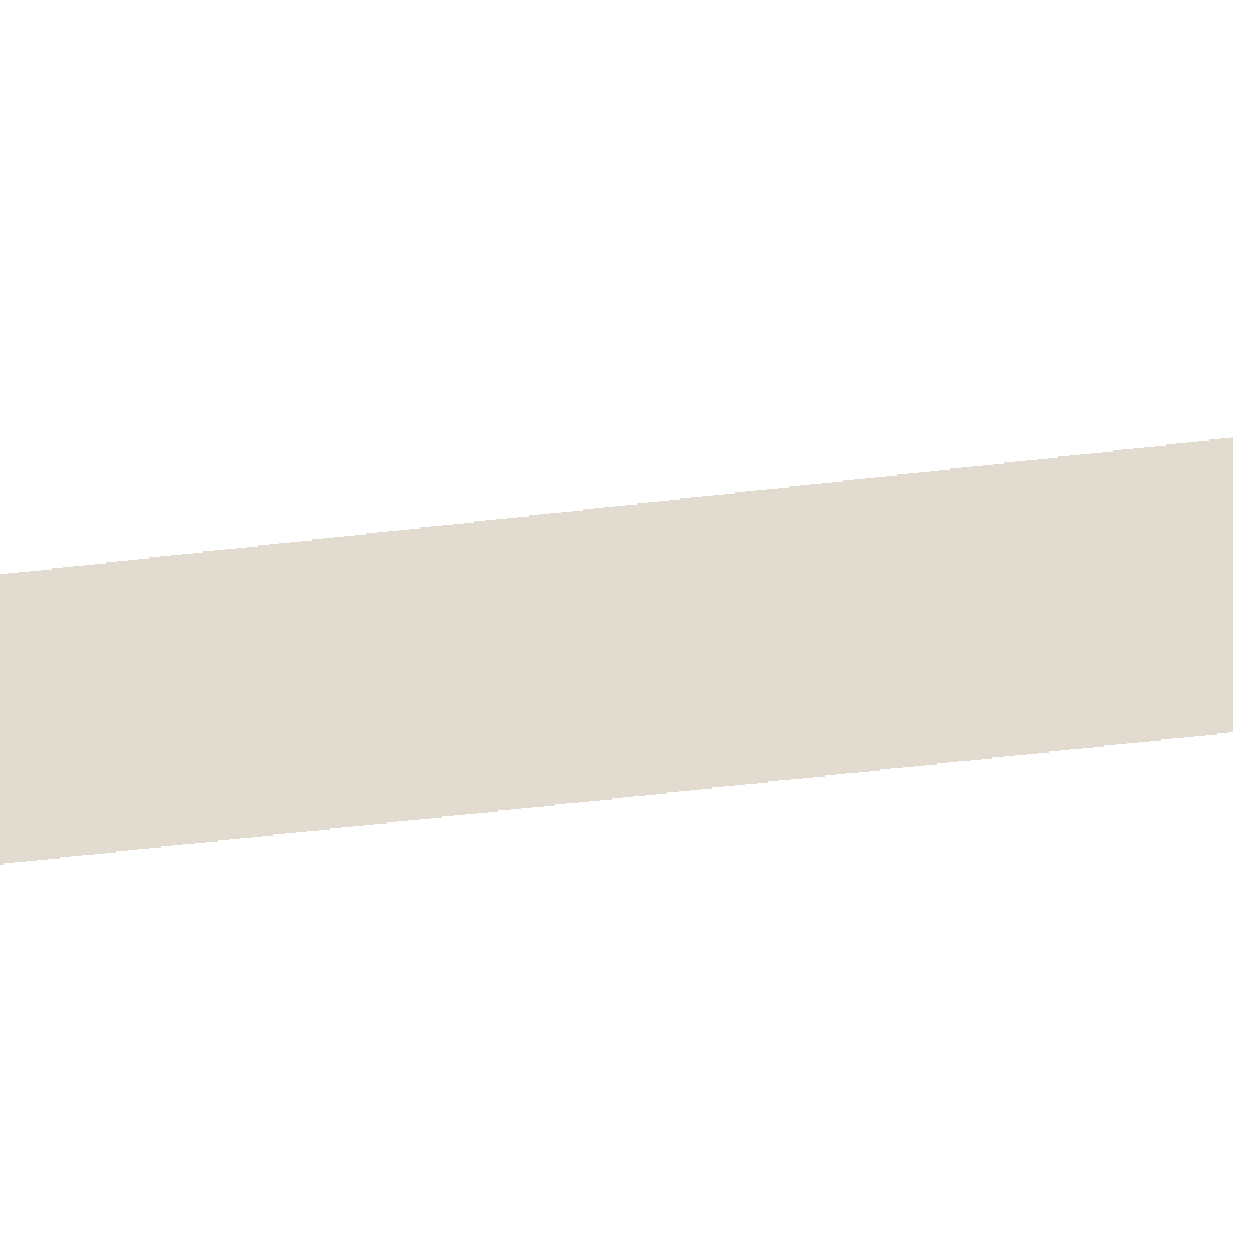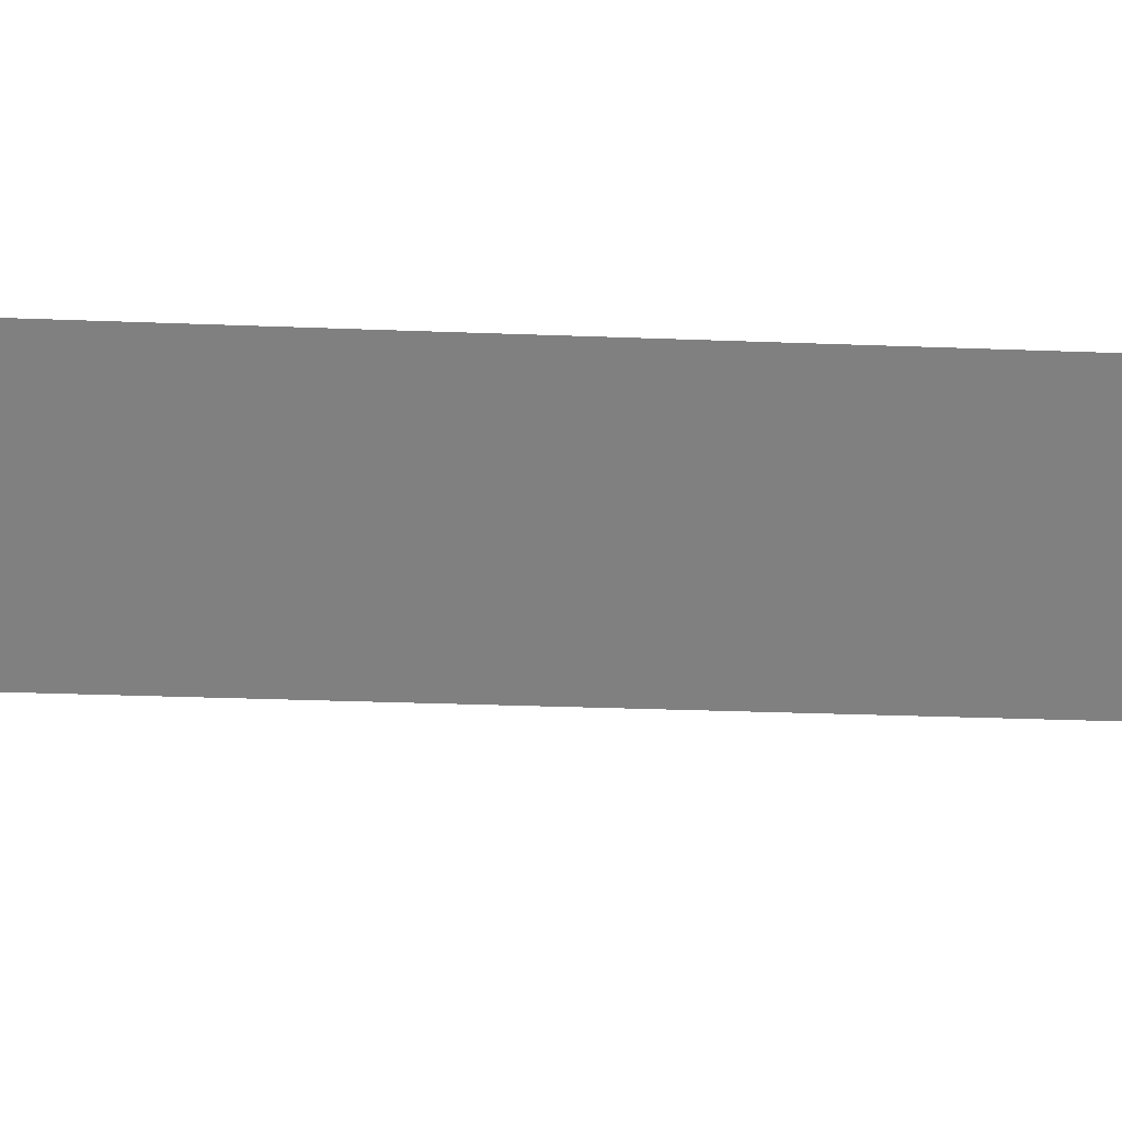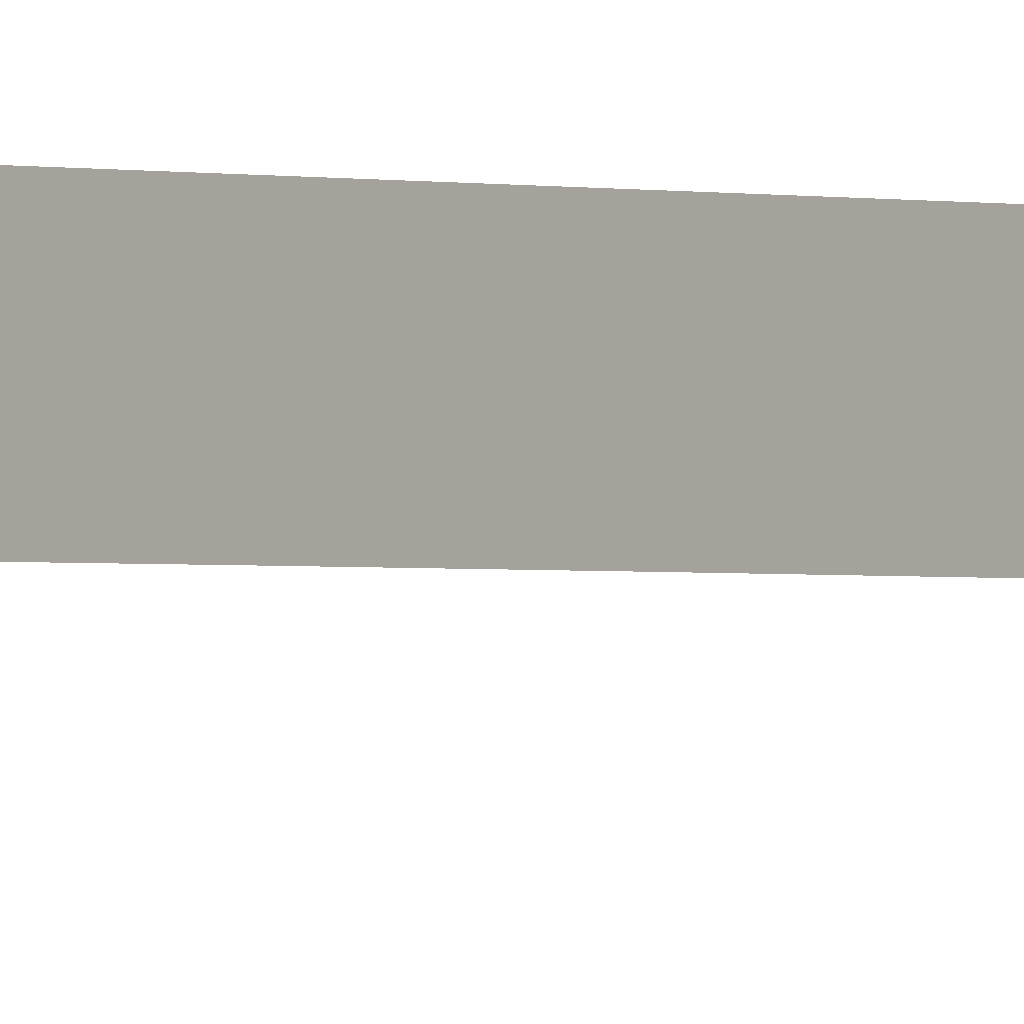
<metadata>
{"format":"obj","ext":"obj","renderer":"f3d","projection":"perspective","resolution":1024,"background":"white","views":[{"elev":-59.6,"azim":-82.9,"up":"+Z"},{"elev":37.8,"azim":92.7,"up":"+Z"},{"elev":-1.0,"azim":29.0,"up":"+Z"}]}
</metadata>
<code>
v 119.2 -45.13 98.54
v 118.8 -45.89 100
v 119.4 -15.71 98.94
v 119.4 17.57 100
v 119.5 18.3 99.14
v 119.5 33.88 99.11
v 119.4 15.71 100
v 119.3 22.32 100
v 119.5 23.45 99.13
v 119.5 25.55 99.12
v 119.5 21.9 99.13
v 119.4 8.774 100
v 119.5 36.5 99.1
v 119.3 34.08 100
v 119.2 -43.1 98.56
v 118.9 -43.92 100
v 119.4 -6.761 99.04
v 119.3 -8.494 100
v 119.3 -6.961 100
v 119.1 -28.06 100
v 119.3 -10.4 100
v 119.4 -10.1 99
v 119.5 26.98 99.12
v 119.3 36.07 100
v 119.3 30.92 100
v 119.4 10.33 100
v 118.9 -40.03 100
v 119.1 -47.03 98.51
v 118.8 -48.23 100
v 119.1 -50 98.47
v 118.8 -50 100
v 119.2 -41.26 98.59
v 118.9 -41.81 100
v 119.3 -5.078 100
v 119.3 -3.601 100
v 119.5 -3.477 99.07
v 119.2 -21.97 100
v 119.4 -19.55 98.89
v 119.2 -19.42 100
v 119.5 8.728 99.13
v 119.2 -35.29 98.66
v 119.3 -31.52 98.71
v 119 -33.69 100
v 119 -35.75 100
v 119.5 1.988 99.11
v 119.3 -21.91 98.85
v 119.1 -24.39 100
v 119.3 -24.32 98.82
v 119.5 38.92 99.09
v 119.4 -12.46 98.98
v 119.2 -13.64 100
v 119.3 -11.32 100
v 118.9 -37.9 100
v 119.2 -38.06 98.63
v 119.5 6.287 99.12
v 119.4 5.658 100
v 119.4 3.84 100
v 119.5 4.459 99.12
v 119.3 38.49 100
v 119.3 41.2 100
v 119.2 50 100
v 119.2 49.47 100
v 119.5 50 99.07
v 119.5 45.19 99.08
v 119.5 43.35 99.08
v 119.3 43 100
v 119.5 47.4 99.09
v 119.1 -37.18 99.3
v 119.2 -17.21 100
v 119.3 -16.59 99.46
v 119.5 19.59 99.14
v 119.4 18.85 99.57
v 119.4 35.09 99.54
v 119.5 17.14 99.14
v 119.4 17.19 99.57
v 119.3 23.99 100
v 119.4 19.98 100
v 119.4 20.98 99.57
v 119.4 -7.559 99.52
v 119.2 -28.6 99.38
v 119 -29.95 100
v 119.4 -9.317 99.49
v 119.4 -8.197 99.02
v 119.3 26.36 100
v 119.4 27.59 99.56
v 119.3 28.7 100
v 119.4 29.61 99.56
v 119.5 30.44 99.12
v 119.5 32.15 99.11
v 119.4 32.35 99.55
v 119.3 32.49 100
v 119.5 28.38 99.12
v 119.3 -18.65 99.46
v 119.4 -18.27 98.9
v 119.5 11.69 99.14
v 119.4 11.07 99.57
v 119 -48.81 99.11
v 119.1 -48.83 98.49
v 119.1 -38.84 99.31
v 119.2 -39.31 98.61
v 119.1 -41.1 99.18
v 119.4 14.6 99.57
v 119.4 13.76 100
v 119.4 -4.209 99.53
v 119.3 -20.42 99.44
v 119.4 -5.933 99.51
v 119.5 -4.851 99.06
v 119.1 -32.5 99.35
v 119.2 -33.08 98.69
v 119.3 -20.73 98.87
v 119.2 -25.9 99.44
v 119.1 -26.37 100
v 119.5 13.38 99.14
v 119.4 12.67 99.57
v 119.4 11.98 100
v 119.4 37.5 99.55
v 119.3 -13.07 99.48
v 119.3 -12.48 100
v 119.3 -11.88 99.49
v 119.3 -2.295 100
v 119.5 -1.76 99.08
v 119.4 -11.28 98.99
v 119.3 -10.77 99.5
v 119.3 -14.48 99.48
v 119.4 -13.69 98.96
v 119.2 -15.02 100
v 119.5 10.14 99.14
v 119.4 9.5 99.56
v 119.3 -29.26 98.74
v 119.2 -37.01 98.64
v 119 -31.88 100
v 119.3 -26.86 98.78
v 119.5 0.08992 99.09
v 119.3 -0.3826 100
v 119.4 5.061 99.56
v 119.4 2.035 100
v 119.4 7.52 100
v 119.4 8.125 99.57
v 119.5 7.507 99.13
v 119.4 40.3 99.55
v 119.3 40.16 100
v 119.2 45.05 100
v 119.4 45.98 99.54
v 119.5 40.95 99.09
v 119.4 42.1 99.54
v 119.4 44.17 99.54
v 119.2 47.42 100
v 119.4 48.54 99.55
v 119.5 46.3 99.08
v 119.5 15.44 99.14
v 119.4 24.77 99.56
v 119.4 -2.78 99.53
v 119.4 0.8826 99.55
v 119.4 3.083 99.56
v 119.4 6.765 99.56
v 119 -45.03 99.13
f 5 72 71
f 77 72 4
f 74 150 7
f 84 10 151
f 8 78 77
f 14 24 73
f 24 13 73
f 9 11 8
f 79 17 83
f 19 17 79
f 21 18 82
f 86 85 84
f 86 25 87
f 92 87 88
f 6 89 90
f 25 91 90
f 23 85 92
f 93 69 94
f 156 16 15
f 7 102 103
f 34 35 104
f 38 39 93
f 19 34 106
f 43 108 109
f 46 48 37
f 38 110 105
f 48 132 111
f 113 95 114
f 95 115 114
f 24 59 116
f 50 118 119
f 122 119 52
f 21 22 123
f 124 51 125
f 51 124 126
f 104 36 107
f 12 26 128
f 129 81 80
f 132 80 20
f 139 137 138
f 138 40 139
f 49 13 116
f 140 49 141
f 62 61 63
f 142 147 143
f 140 60 144
f 65 144 145
f 60 66 145
f 66 142 146
f 64 65 146
f 62 63 148
f 64 143 149
f 113 102 150
f 130 54 68
f 1 28 156
f 69 126 70
f 77 71 72
f 72 5 4
f 5 74 75
f 74 7 75
f 4 75 7
f 76 9 8
f 71 77 78
f 8 11 78
f 71 78 11
f 6 73 13
f 83 18 79
f 19 79 18
f 80 81 20
f 22 82 83
f 82 22 21
f 18 83 82
f 23 84 85
f 14 73 6
f 10 84 23
f 87 92 86
f 25 88 87
f 89 25 90
f 25 89 88
f 91 6 90
f 6 91 14
f 85 86 92
f 38 93 94
f 94 69 70
f 94 70 3
f 95 127 96
f 26 96 127
f 15 1 156
f 156 2 16
f 28 97 29
f 28 98 97
f 98 30 97
f 53 99 27
f 28 29 2
f 100 32 101
f 101 32 15
f 15 16 33
f 27 101 33
f 102 113 103
f 104 35 36
f 38 105 39
f 105 37 39
f 126 3 70
f 106 34 107
f 107 17 106
f 19 106 17
f 108 42 109
f 43 109 41
f 44 43 41
f 48 47 37
f 110 37 105
f 37 110 46
f 47 111 112
f 48 111 47
f 69 93 39
f 114 103 113
f 95 96 115
f 96 26 115
f 114 115 103
f 59 49 116
f 50 117 118
f 117 51 118
f 119 118 52
f 121 36 152
f 35 120 152
f 22 122 123
f 122 50 119
f 123 122 52
f 21 123 52
f 3 124 125
f 125 51 117
f 125 117 50
f 3 126 124
f 107 34 104
f 127 40 128
f 12 128 40
f 26 127 128
f 129 42 81
f 112 111 132
f 44 130 68
f 43 131 108
f 131 81 42
f 131 42 108
f 100 99 54
f 53 44 68
f 132 129 80
f 112 132 20
f 134 136 153
f 45 133 153
f 56 55 135
f 58 135 55
f 58 57 135
f 56 135 57
f 136 57 154
f 58 45 154
f 137 12 138
f 56 137 155
f 139 55 155
f 116 13 24
f 141 60 140
f 143 64 142
f 59 141 49
f 144 49 140
f 145 144 60
f 66 65 145
f 146 142 64
f 146 65 66
f 147 62 148
f 147 148 67
f 143 147 149
f 67 149 147
f 7 150 102
f 29 97 31
f 31 97 30
f 130 44 41
f 101 15 33
f 121 120 134
f 121 134 133
f 40 138 12
f 148 63 67
f 84 151 76
f 121 152 120
f 134 153 133
f 136 154 45
f 76 151 9
f 9 151 10
f 35 152 36
f 45 153 136
f 58 154 57
f 56 155 55
f 139 155 137
f 100 101 27
f 2 156 28
f 54 99 53
f 68 54 53
f 5 75 4
f 99 100 27

</code>
